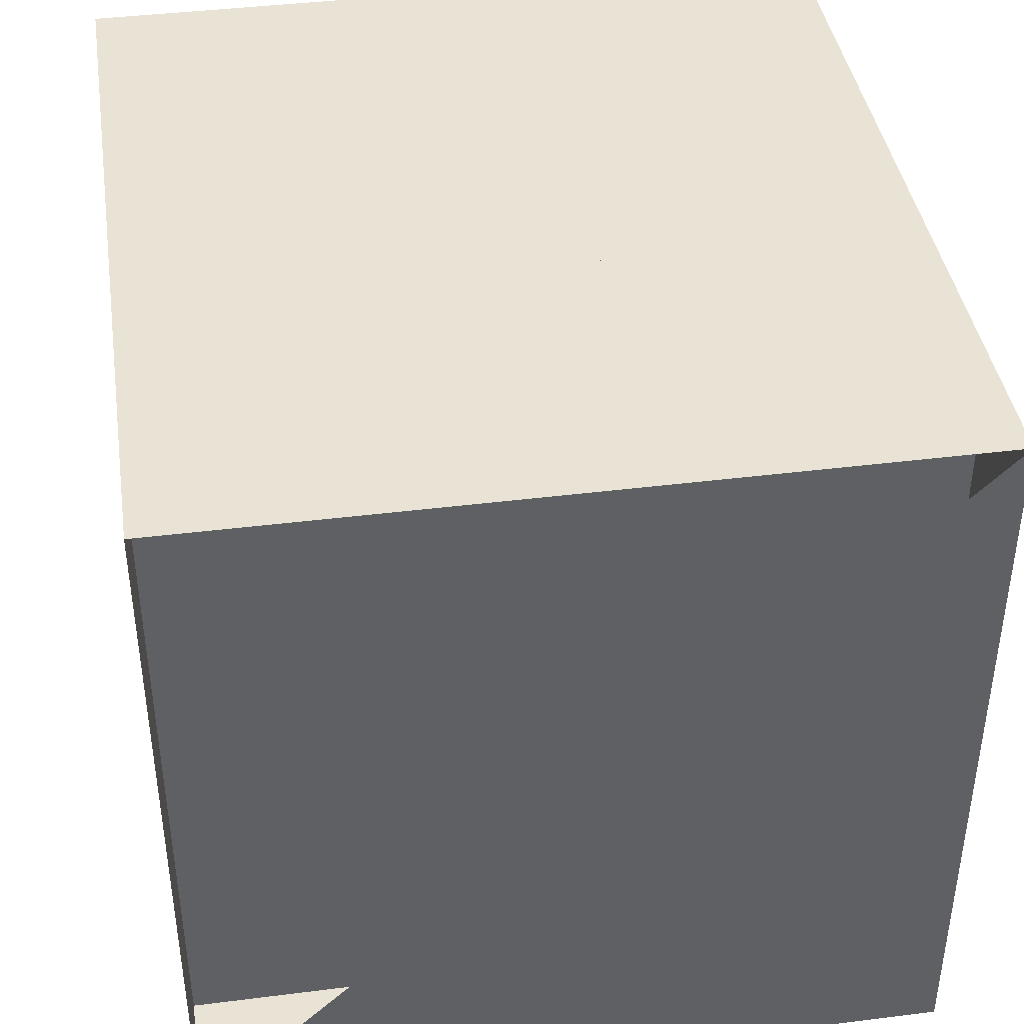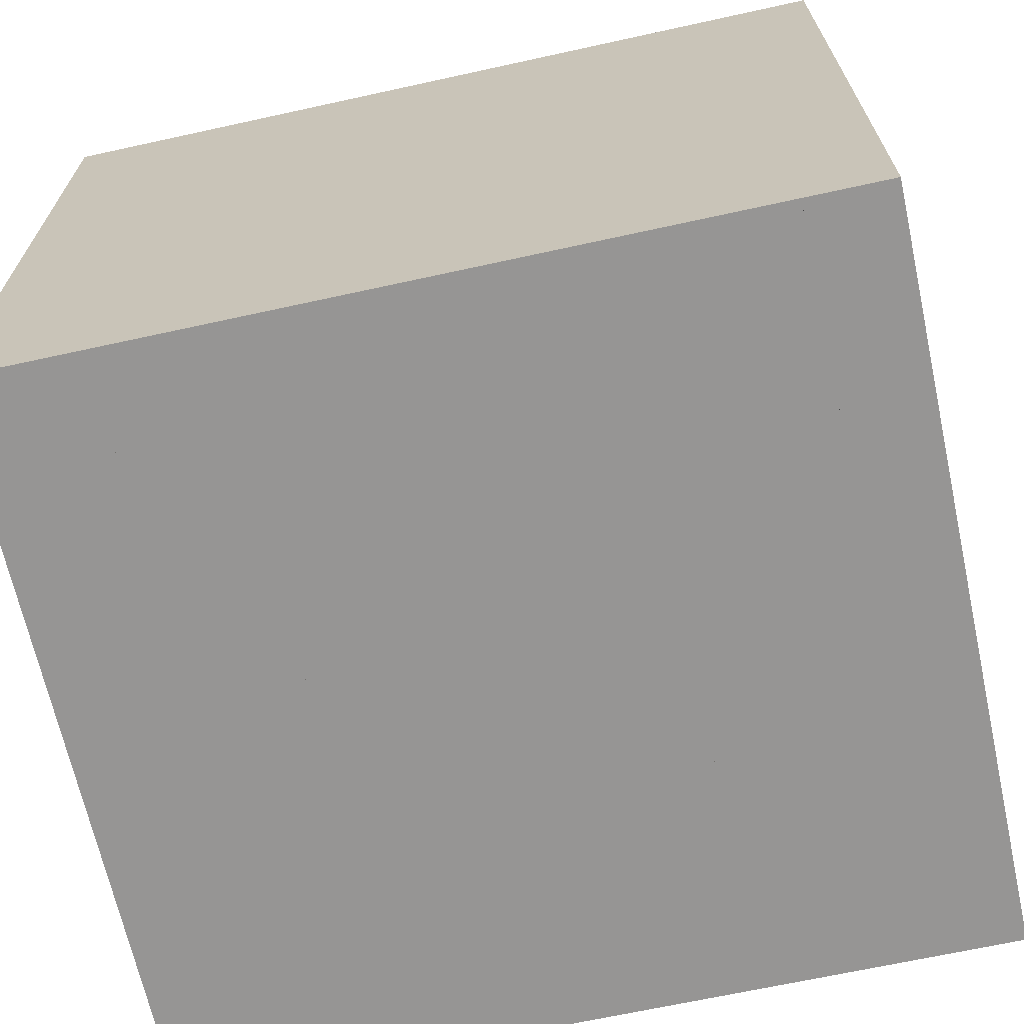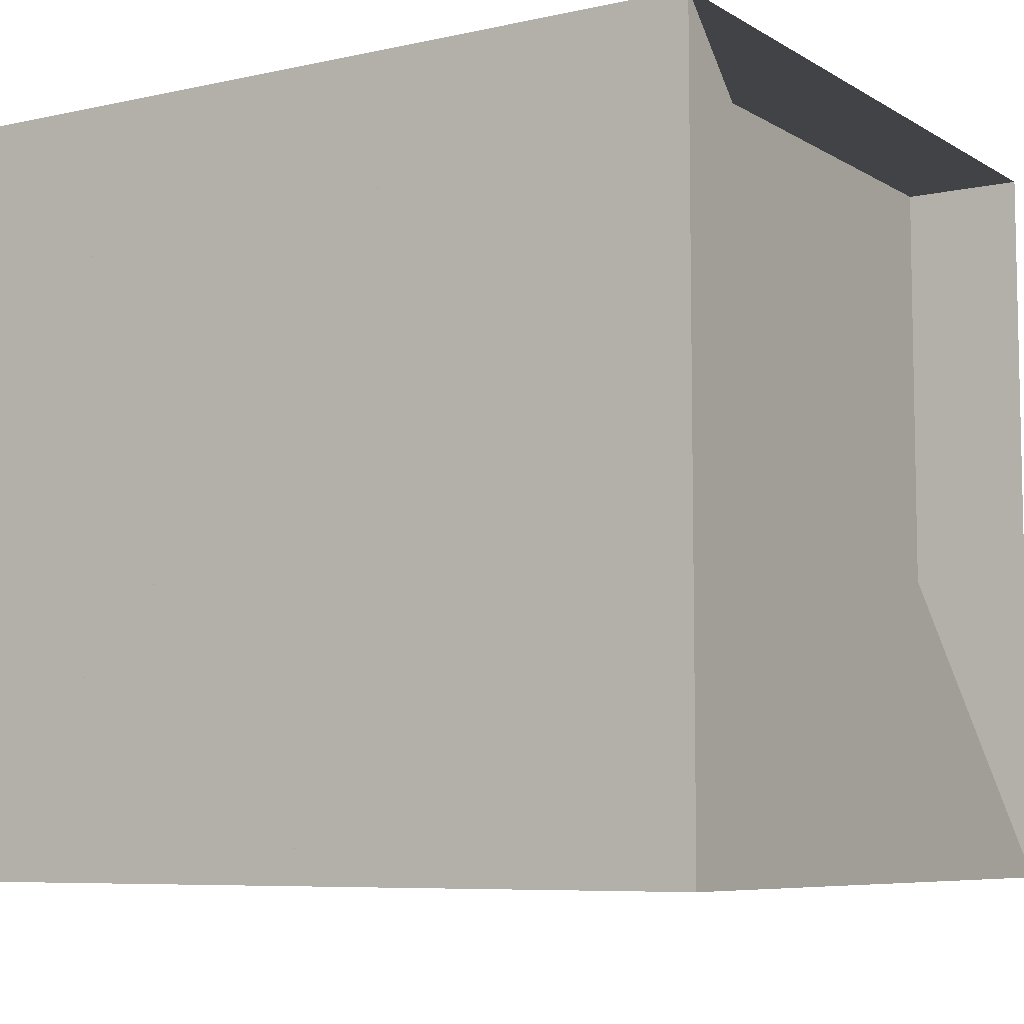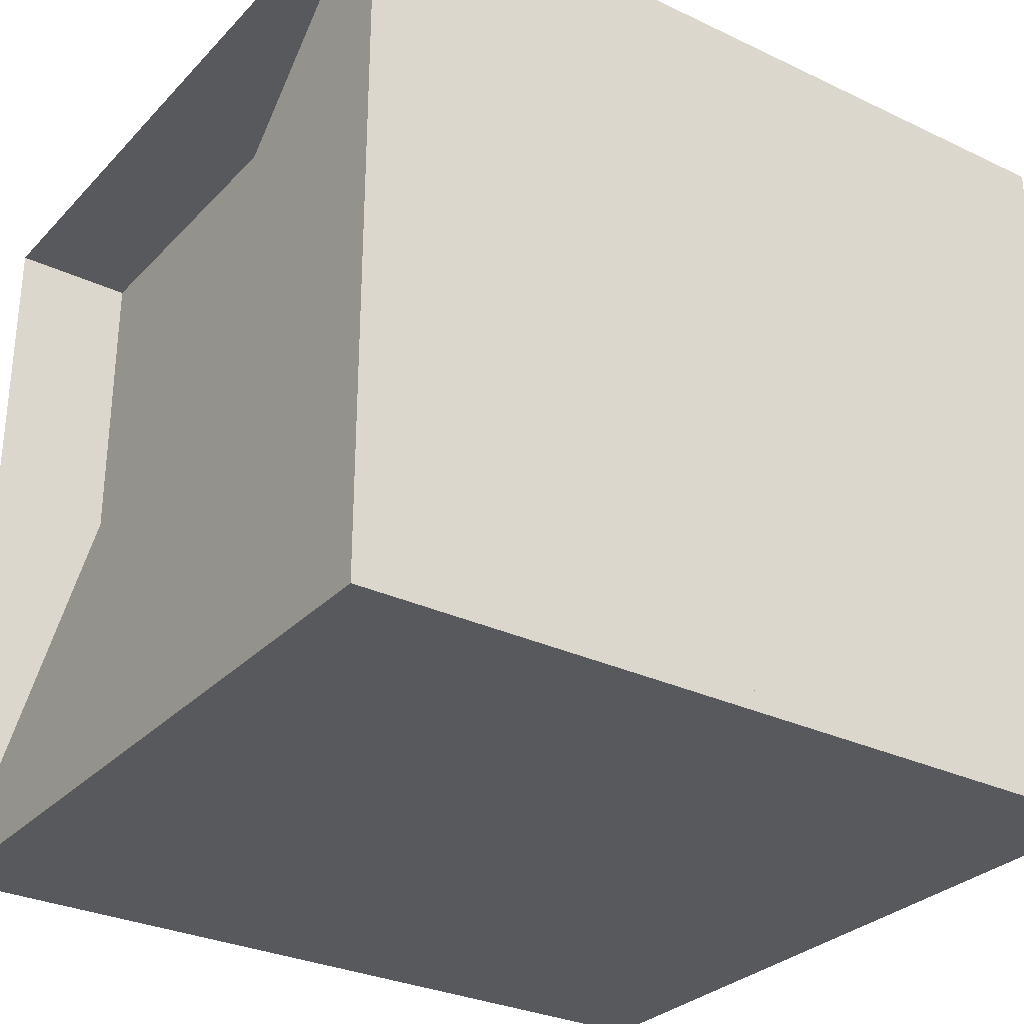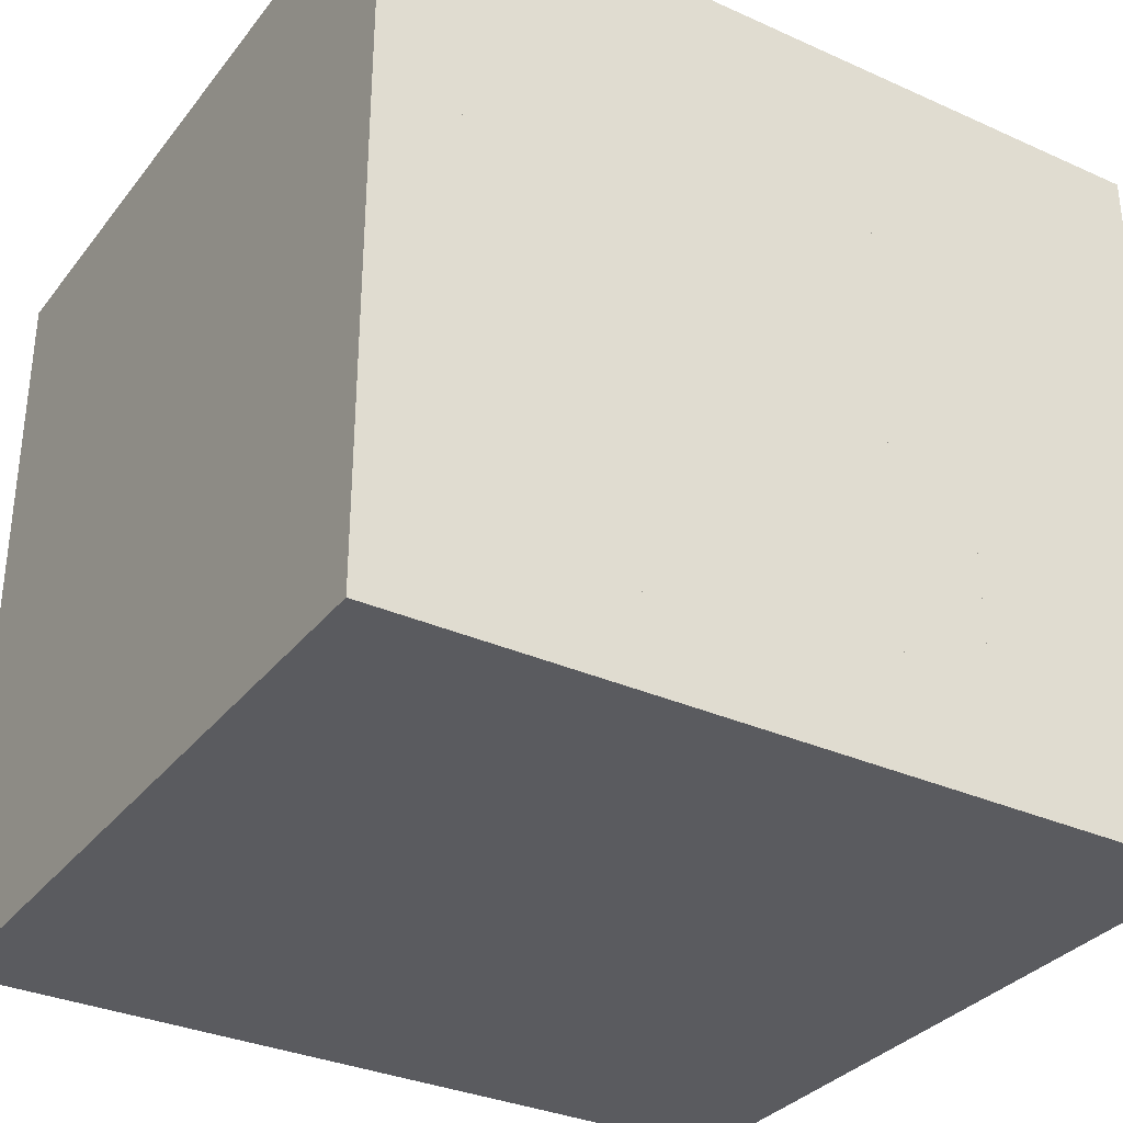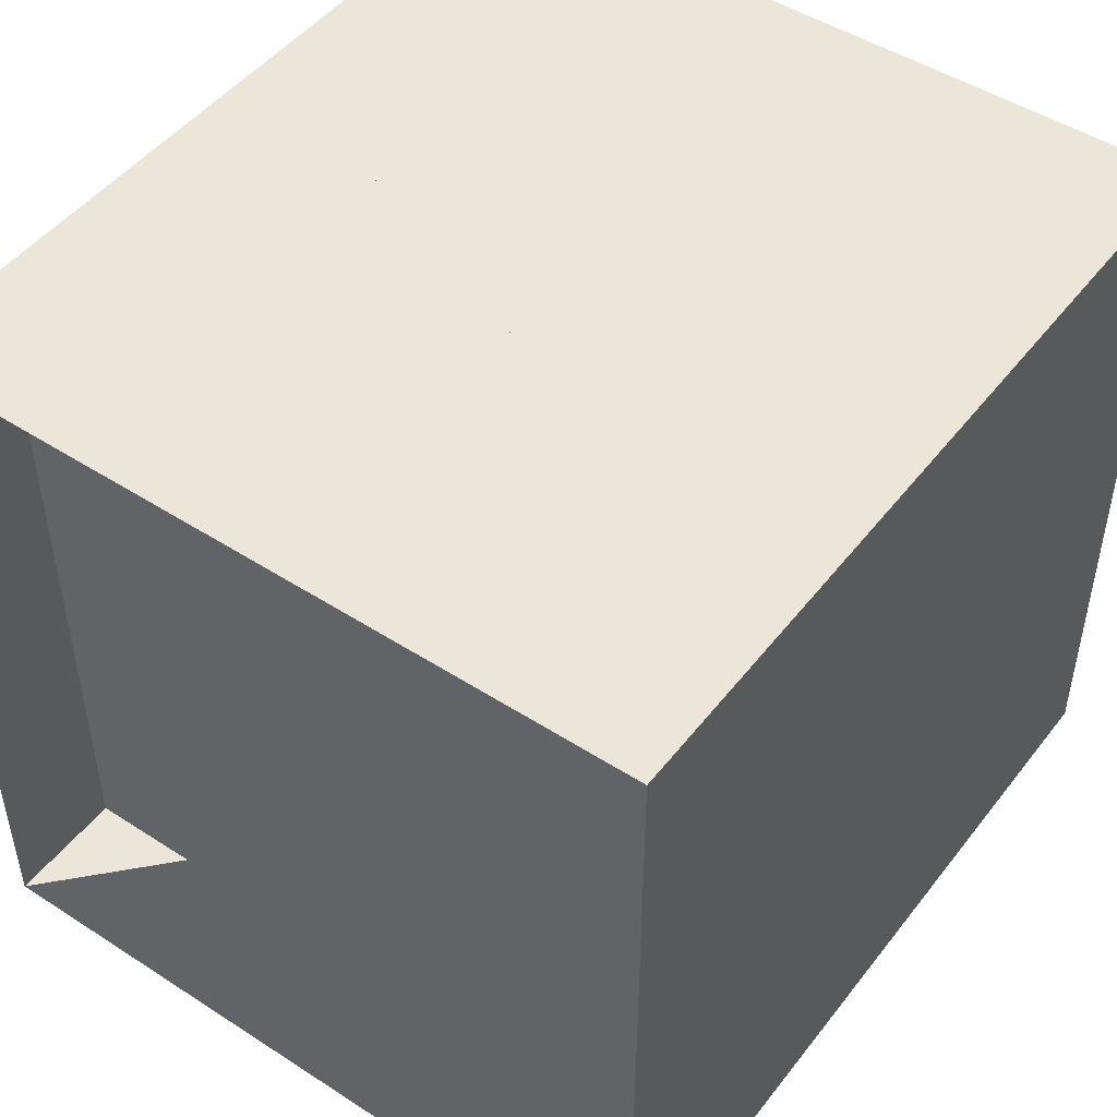
<metadata>
{"format":"obj","ext":"obj","renderer":"f3d","projection":"perspective","resolution":1024,"background":"white","views":[{"elev":41.1,"azim":-98.7,"up":"+Z"},{"elev":-67.5,"azim":12.4,"up":"+Z"},{"elev":-7.2,"azim":-147.8,"up":"+Y"},{"elev":-29.9,"azim":-34.7,"up":"+Z"},{"elev":-32.8,"azim":148.2,"up":"+Z"},{"elev":48.1,"azim":-54.1,"up":"+Z"}]}
</metadata>
<code>
v 0 -1 -1
v 0 -1 1
v 0 1 1
v 0 1 -1
v 0.3263 -1 -1
v 0.3263 -1 1
v 0.3263 1 1
v 0.3263 1 -1
v 0.6103 -1 -1
v 0.6103 -1 1
v 0.6103 1 1
v 0.6103 1 -1
v 0.8474 -1 -1
v 0.8474 -1 1
v 0.8474 1 1
v 0.8474 1 -1
v 1.075 -1 -1
v 1.075 -1 1
v 1.075 1 1
v 1.075 1 -1
v 1.305 -1 -1
v 1.305 -1 1
v 1.305 1 1
v 1.305 1 -1
v 1.523 -1 -1
v 1.523 -1 1
v 1.523 1 1
v 1.523 1 -1
v 1.748 -1 -1
v 1.748 -1 1
v 1.748 1 1
v 1.748 1 -1
v 1.969 -1 -1
v 1.969 -1 1
v 1.969 1 1
v 1.969 1 -1
v 2.192 -1 -1
v 2.192 -1 1
v 2.192 1 1
v 2.192 1 -1
f 1 2 4 5
f 5 6 7 8
f 5 6 2 1
f 6 7 3 2
f 7 8 4 3
f 8 5 1 4
f 9 10 11 12
f 9 10 6 5
f 10 11 7 6
f 11 12 8 7
f 12 9 5 8
f 13 14 15 16
f 13 14 10 9
f 14 15 11 10
f 15 16 12 11
f 16 13 9 12
f 17 18 19 20
f 17 18 14 13
f 18 19 15 14
f 19 20 16 15
f 20 17 13 16
f 21 22 23 24
f 21 22 18 17
f 22 23 19 18
f 23 24 20 19
f 24 21 17 20
f 25 26 27 28
f 25 26 22 21
f 26 27 23 22
f 27 28 24 23
f 28 25 21 24
f 29 30 31 32
f 29 30 26 25
f 30 31 27 26
f 31 32 28 27
f 32 29 25 28
f 33 34 35 36
f 33 34 30 29
f 34 35 31 30
f 35 36 32 31
f 36 33 29 32
f 37 38 39 40
f 37 38 34 33
f 38 39 35 34
f 39 40 36 35
f 40 37 33 36

</code>
